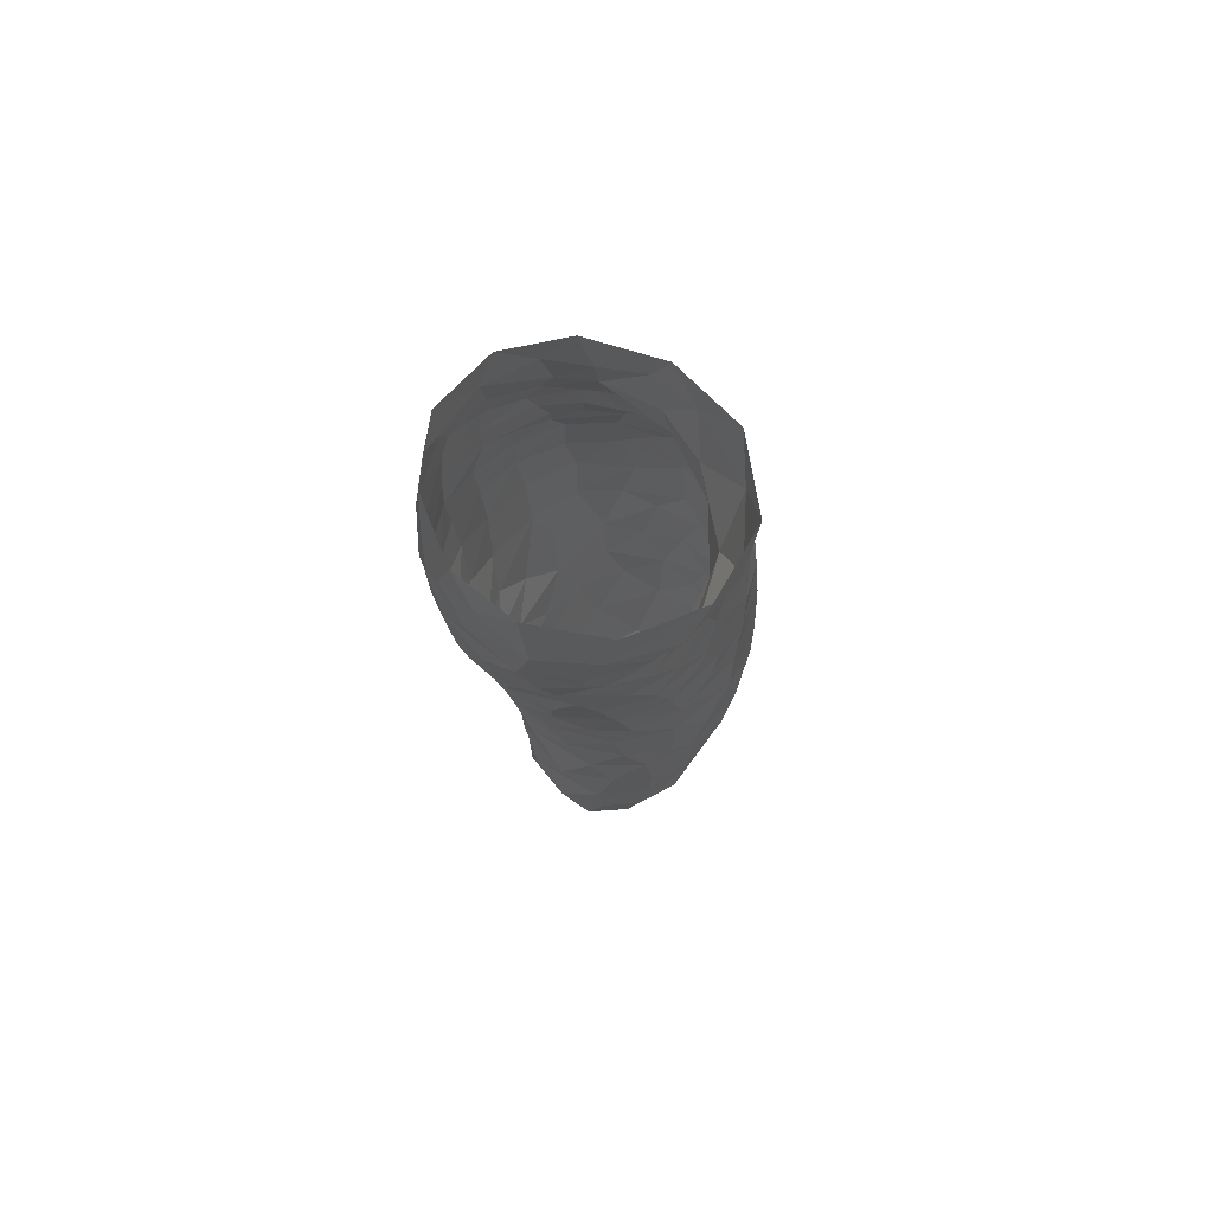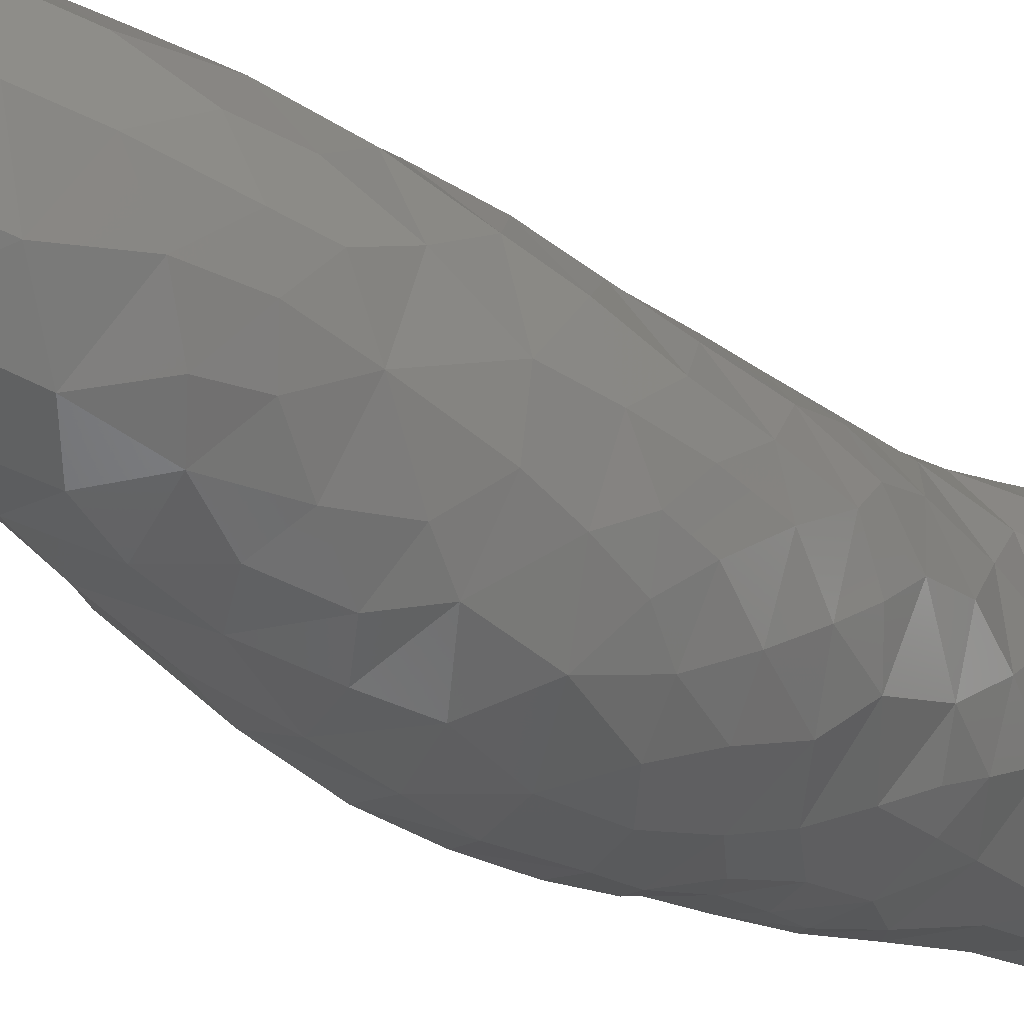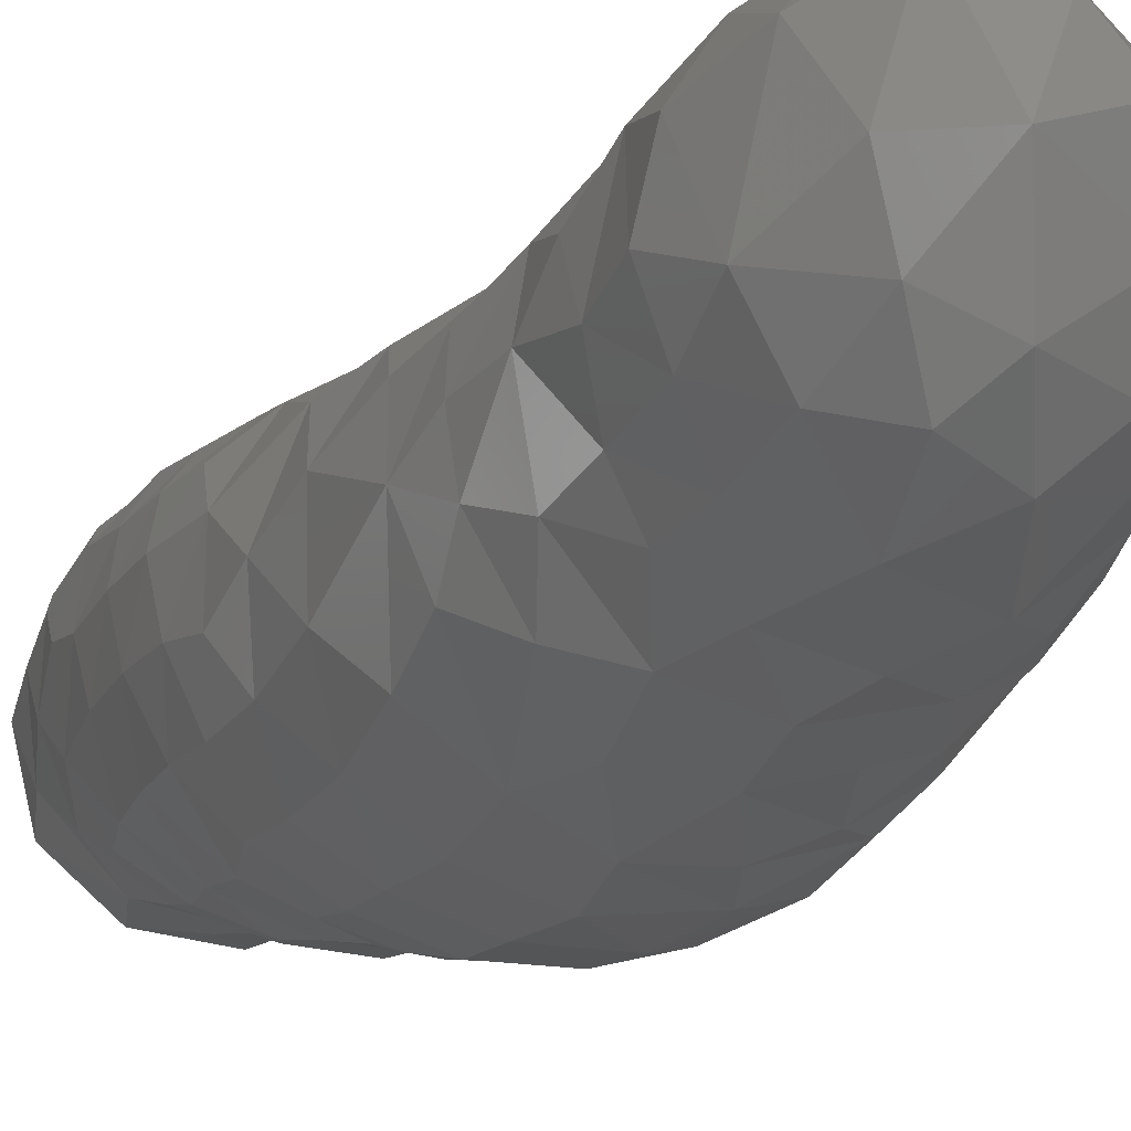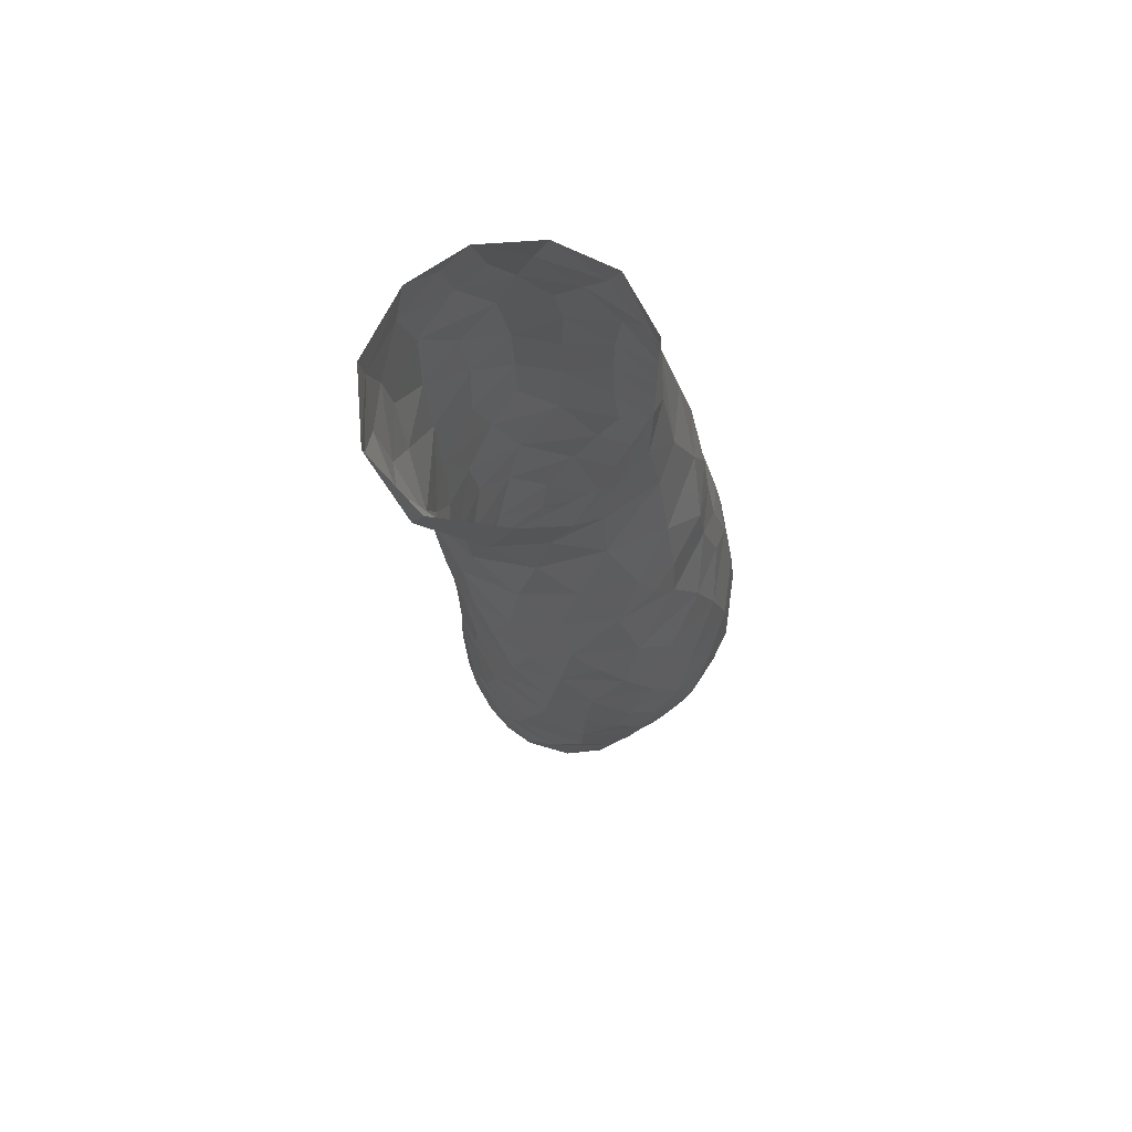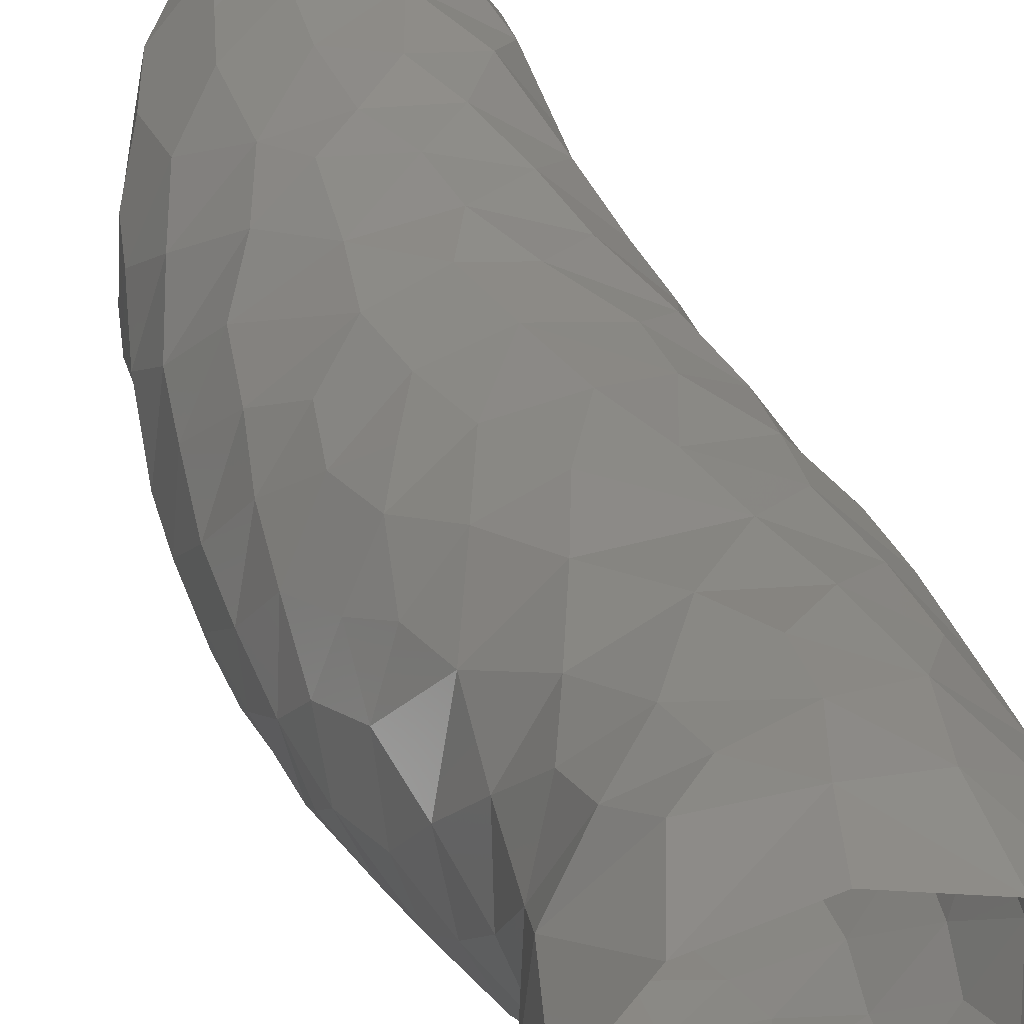
<metadata>
{"format":"stl","ext":"stl","renderer":"f3d","projection":"perspective","resolution":1024,"background":"white","views":[{"elev":72.8,"azim":174.3,"up":"+Z"},{"elev":-33.1,"azim":-131.2,"up":"+Y"},{"elev":-17.7,"azim":161.3,"up":"+Y"},{"elev":75.3,"azim":-78.2,"up":"+Z"},{"elev":37.2,"azim":-14.3,"up":"+Y"}]}
</metadata>
<code>
# stl→obj: 256 verts, 499 faces
v -0.2695 4.258 3.593
v -2.82 3.606 1.625
v -2.369 3.783 3.942
v 2.215 2.479 -13.5
v 3.103 1.868 -11.1
v 2.523 -0.8225 -12.16
v -0.9113 4.09 1.13
v 0.4623 4.343 -8.652
v 1.96 3.653 -10.83
v 0.2438 4.381 -10.73
v -3.487 -0.648 -13.99
v -0.7391 0.4645 -15.34
v -1.323 -2.196 -13.93
v -2.654 3.756 -0.5626
v -4.954 2.154 -0.6893
v 2.119 -5.601 -1.056
v 2.62 -4.031 -4.011
v 3.731 -3.07 -2.366
v -5.089 1.717 1.493
v 3.79 -3.905 -0.1999
v 2.895 2.512 -8.957
v -6.483 -2.195 -1.519
v -6.398 -0.8763 -3.849
v -5.839 -3.35 -4.253
v -5.824 -3.992 -1.229
v 0.8771 4.208 -12.54
v -1.533 2.69 -15.26
v 0.6081 3.357 -15.02
v -0.4323 -4.367 -10.37
v 1.285 -2.655 -11.72
v 1.559 -3.17 -9.108
v -5.088 1.471 -9.733
v -5.859 0.2822 -7.901
v -4.897 2.23 -6.671
v -1.802 4.142 -7.113
v -3.612 3.251 -8.324
v -3.46 3.463 -4.895
v 1.272 0.4497 -14.39
v -1.587 -7.077 2.787
v -2.978 -6.556 4.144
v -3.993 -6.221 1.474
v -3.099 -4.548 -8.959
v -4.352 -2.955 -10.66
v -2.106 -3.746 -12.08
v 0.6143 -1.441 -13.87
v -4.509 -5.597 3.599
v -4.092 3.017 -2.547
v -5.497 1.575 -4.238
v -6.049 0.5536 -1.871
v 1.207 -5.56 -3.062
v -6.306 -1.688 -5.523
v 3.528 0.1491 -5.548
v 2.687 -2.003 -7.372
v 3.277 -0.3418 -8.087
v 3.051 -2.47 -5.426
v -0.2434 -3.167 -12.8
v 2.285 -6.066 1.707
v 3.821 -4.516 2.54
v 4.698 -2.342 1.58
v 4.34 -0.8891 -1.65
v 4.654 0.4896 1.985
v -0.1931 4.326 -6.052
v 1.886 3.596 -6.88
v -6.466 -2.226 0.6563
v -5.637 -4.46 0.5074
v -6.14 0.115 0.1516
v -4.755 -5.043 -2.354
v -2.974 1.305 -15.03
v -2.187 -6.861 0.2647
v 3.924 1.447 -0.2911
v -6.086 0.1696 -5.989
v 3.263 0.07565 -10.14
v 2.239 3.179 -0.4516
v 3.525 1.628 -2.35
v 1.628 3.486 -2.532
v 3.217 2.911 2.087
v 0.7266 4.005 -4.445
v 1.235 -4.752 -5.463
v -4.026 2.721 2.907
v -3.626 -2.394 -12.68
v 0.2387 -6.563 -0.9792
v -0.8362 -6.016 -3.658
v -0.6269 4.148 -2.673
v -2.583 3.869 -3.419
v -5.347 -2.755 -8.494
v -5.212 -3.527 6.923
v -4.966 -4.604 5.34
v -3.732 -4.993 7.824
v -1.493 4.187 -4.457
v -3.24 3.343 -10.39
v -4.045 -5.168 -4.205
v -4.948 -4.13 -5.809
v -3.288 -5.04 -6.411
v 2.902 2.319 -4.517
v 3.263 1.503 -7.009
v -6.032 -3.611 1.887
v 3.772 -1.804 -3.727
v 0.1662 -6.944 1.165
v -4.487 -4.147 -7.334
v -3.584 -5.835 5.778
v -4.111 -5.823 -1.1
v -1.619 -6.241 7.48
v 1.899 -3.381 -7.147
v -0.2372 4.085 -0.7008
v -3.268 2.531 -13.66
v -2.975 3.49 -12.05
v -0.8565 4.135 -13.16
v 0.6003 -6.895 3.428
v -1.421 -6.798 5.385
v -5.366 0.8434 6.011
v -6.01 -0.829 4.785
v -5.722 -1.136 7.2
v -5.585 -0.9881 -9.774
v -5 -0.6021 -11.74
v -5.319 1.175 3.61
v -6.183 -0.5764 2.452
v 0.5756 -6.615 6.112
v -1.675 -6.611 -1.531
v 3.915 0.001305 -3.36
v 0.5155 -4.562 -7.541
v -1.614 -5.167 -7.647
v 2.539 -1.721 -9.992
v -4.545 1.8 -11.78
v -1.786 4.127 -9.529
v -5.935 -2.437 5.309
v 2.53 -5.97 4.323
v 0.756 3.955 1.315
v -6.122 -1.505 -7.087
v -2.466 -5.714 -4.558
v -5.778 -2.911 -6.484
v -4.188 2.495 4.823
v -0.8966 -5.496 -5.785
v -1.347 4.24 -11.54
v -5.764 -3.833 3.522
v -5.255 -4.917 2.293
v -4.309 0.8861 -13.22
v -6.272 -2.25 3.025
v -3.018 -6.093 -2.436
v -0.04458 -5.05 13.06
v -2.334 -4.671 10.89
v -0.0992 -5.309 11.16
v -4.325 -3.821 9.069
v -1.873 -5.56 9.23
v 1.816 5.173 11.39
v -0.6657 4.708 8.732
v -1.361 4.749 11.21
v -2.504 3.912 8.84
v -3.383 2.963 11.49
v -1.729 4.15 6.302
v 0.403 4.553 6.301
v -2.134 4.386 13.7
v -4.053 4.071 19.27
v -4.421 1.489 19.59
v -4.5 3.393 22.08
v -3.609 2.971 6.957
v -4.307 0.478 22.08
v -4.646 1.698 8.056
v -1.267 5.615 16.2
v 0.1007 5.579 13.61
v -1.27 -4.016 14.81
v -0.4311 -3.463 17.21
v -2.679 -2.13 15.56
v 1.408 -4.437 15.01
v -2.777 4.123 15.66
v -0.01049 -5.923 9.102
v -4.025 -2.944 11.42
v -5.212 -1.427 9.505
v -2.629 5.044 17.7
v -3.623 2.522 17
v -2.248 -1.967 18.09
v -2.811 5.758 22.08
v -2.05 6.086 19.39
v 2.59 6.129 19.41
v 0.4196 6.609 19.81
v 2.808 5.741 22.08
v -4.631 -0.8618 11.5
v -0.0003304 6.56 22.08
v -1.954 -4.472 12.94
v -3.264 -1.083 19.95
v -5.278 -2.536 8.244
v -2.897 -4.01 12.13
v -2.963 -3.348 13.45
v -3.843 -1.465 13.36
v 2.417 5.566 13.97
v 0.9874 6.132 15.64
v -3.622 0.1281 15.02
v -4.646 0.9719 10.25
v -4.144 0.7068 12.7
v -3.312 -0.3143 17.47
v -3.465 2.416 14.15
v -3.042 3.42 5.557
v 0.2577 -2.924 22.08
v -1.894 -2.155 20.46
v -0.2269 -2.959 19.6
v 3.046 5.708 16.73
v -5.305 0.1425 8.329
v 0.9682 6.418 17.67
v -2.457 -1.793 22.08
v -3.916 2.513 9.429
v 0.9892 -3.668 17.43
v -0.9476 6.192 18.24
v 1.242 4.878 8.802
v 2.779 -2.643 22.08
v 3.339 -2.65 19.57
v 4.713 -0.9971 22.08
v 5.185 -0.4839 19.96
v 5.091 -0.4148 4.085
v 4.843 -2.856 4.347
v 3.193 -3.449 16.67
v 4.821 -1.863 17.69
v 5.161 1.181 6.608
v 3.959 2.583 4.333
v 3.635 3.583 7.187
v 5.299 1.481 22.08
v 5.429 2.089 20.18
v 4.612 3.938 22.08
v 2.032 3.847 3.548
v 5.034 3.54 19.76
v 1.55 -5.1 11.77
v 1.108 -5.547 9.921
v 3.585 -4.478 10.14
v 2.114 4.199 5.763
v 5.176 3.409 16.08
v 4.132 4.595 14.53
v 3.966 -4.613 5.339
v 5.772 1.117 14.39
v 5.194 2.962 13.26
v 4.052 4.908 20.75
v 5.757 1.498 16.34
v 2.509 -5.454 8.668
v 5.569 -1.008 15.66
v 4.922 -2.674 13.74
v 5.726 -0.7983 12.96
v 3.629 -4.169 12.22
v 4.756 2.745 8.597
v 3.97 4.255 12.02
v 1.108 -6.117 7.967
v 4.082 -4.412 7.778
v 1.417 -3.08 20.28
v 5.607 1.176 9.306
v 5.723 1.214 11.83
v 5.724 -0.7733 10.38
v 3.342 -3.983 14.36
v 4.462 4.606 18.38
v 1.933 -4.809 13.23
v 5.047 -2.959 6.804
v 5.078 -2.691 11.43
v 4.578 -2.729 15.64
v 5.145 -2.786 9.073
v 2.527 -5.801 6.633
v 5.581 -0.8798 7.961
v 5.633 0.376 17.97
v 5.035 2.839 10.7
v 3.415 4.19 9.562
v 5.338 -1.233 6.031
v 5.477 2.691 18.21
f 1 2 3
f 4 5 6
f 1 7 2
f 8 9 10
f 11 12 13
f 2 14 15
f 16 17 18
f 2 15 19
f 16 18 20
f 8 21 9
f 22 23 24
f 24 25 22
f 26 9 4
f 12 27 28
f 29 30 31
f 32 33 34
f 35 36 37
f 9 5 4
f 28 38 12
f 6 38 4
f 39 40 41
f 42 43 44
f 34 36 32
f 37 36 34
f 12 45 13
f 41 40 46
f 47 48 49
f 50 17 16
f 24 23 51
f 52 53 54
f 55 53 52
f 29 56 30
f 57 20 58
f 47 49 15
f 57 16 20
f 59 60 61
f 29 42 44
f 8 62 63
f 64 25 65
f 45 38 6
f 4 28 26
f 66 49 22
f 67 25 24
f 22 25 64
f 11 68 12
f 63 21 8
f 14 47 15
f 39 41 69
f 60 70 61
f 48 71 23
f 48 23 49
f 21 72 5
f 4 38 28
f 5 72 6
f 12 68 27
f 54 72 21
f 73 74 75
f 61 70 76
f 59 20 60
f 63 62 77
f 55 17 78
f 19 79 2
f 43 80 44
f 81 82 50
f 22 64 66
f 83 84 14
f 85 43 42
f 86 87 88
f 37 89 35
f 36 90 32
f 37 34 48
f 91 92 93
f 82 78 50
f 94 63 77
f 54 95 52
f 65 96 64
f 12 38 45
f 80 13 44
f 47 37 48
f 80 11 13
f 52 97 55
f 20 18 60
f 49 23 22
f 98 39 69
f 42 99 85
f 87 100 88
f 101 41 65
f 57 98 16
f 88 100 102
f 78 103 55
f 104 83 14
f 105 106 107
f 23 71 51
f 70 73 76
f 98 69 81
f 70 74 73
f 39 108 109
f 24 92 91
f 21 95 54
f 110 111 112
f 44 56 29
f 113 33 32
f 113 32 114
f 107 27 105
f 115 19 116
f 109 108 117
f 115 111 110
f 118 82 81
f 104 73 75
f 43 114 80
f 119 52 94
f 19 66 116
f 33 71 34
f 113 114 43
f 98 81 16
f 65 25 101
f 58 20 59
f 119 74 60
f 29 31 120
f 93 42 121
f 94 74 119
f 115 116 111
f 30 122 31
f 80 114 11
f 32 123 114
f 8 10 124
f 94 95 63
f 69 118 81
f 112 125 86
f 121 29 120
f 93 99 42
f 60 74 70
f 102 100 109
f 45 56 13
f 126 57 58
f 9 21 5
f 127 7 1
f 55 97 17
f 113 128 33
f 93 129 91
f 121 42 29
f 52 95 94
f 123 106 105
f 85 128 113
f 98 108 39
f 117 108 126
f 28 107 26
f 90 123 32
f 101 25 67
f 51 130 24
f 131 115 110
f 82 132 78
f 57 108 98
f 10 133 124
f 75 83 104
f 125 134 87
f 3 79 131
f 119 97 52
f 35 124 36
f 7 104 14
f 132 129 93
f 111 125 112
f 30 56 45
f 85 113 43
f 41 135 65
f 35 8 124
f 76 73 127
f 10 26 133
f 114 136 11
f 93 121 132
f 34 71 48
f 132 120 78
f 2 79 3
f 115 79 19
f 18 97 60
f 75 94 77
f 105 136 123
f 2 7 14
f 102 109 117
f 75 74 94
f 86 125 87
f 126 108 57
f 78 17 50
f 89 62 35
f 15 49 66
f 124 90 36
f 67 24 91
f 96 137 64
f 27 68 105
f 13 56 44
f 132 121 120
f 127 73 104
f 69 41 101
f 37 84 89
f 33 128 71
f 68 136 105
f 60 97 119
f 69 101 118
f 28 27 107
f 120 103 78
f 134 46 87
f 64 137 116
f 107 106 133
f 138 82 118
f 6 122 30
f 71 128 51
f 47 84 37
f 14 84 47
f 11 136 68
f 46 135 41
f 90 106 123
f 75 77 83
f 31 103 120
f 81 50 16
f 17 97 18
f 45 6 30
f 131 79 115
f 72 122 6
f 19 15 66
f 54 53 122
f 138 129 82
f 66 64 116
f 133 90 124
f 35 62 8
f 46 100 87
f 77 89 83
f 26 107 133
f 100 40 109
f 109 40 39
f 122 53 31
f 134 135 46
f 101 138 118
f 31 53 103
f 116 137 111
f 125 137 134
f 99 130 85
f 133 106 90
f 89 84 83
f 54 122 72
f 127 104 7
f 135 96 65
f 46 40 100
f 10 9 26
f 123 136 114
f 24 130 92
f 63 95 21
f 82 129 132
f 77 62 89
f 101 67 138
f 134 137 96
f 130 128 85
f 92 130 99
f 134 96 135
f 92 99 93
f 103 53 55
f 67 91 138
f 111 137 125
f 91 129 138
f 51 128 130
f 139 140 141
f 142 143 140
f 144 145 146
f 146 147 148
f 140 143 141
f 1 149 150
f 148 151 146
f 152 153 154
f 88 143 142
f 110 155 131
f 154 153 156
f 157 155 110
f 151 158 159
f 160 161 162
f 163 160 139
f 164 158 151
f 141 143 165
f 142 166 167
f 152 168 169
f 162 161 170
f 171 172 152
f 171 152 154
f 149 155 147
f 173 174 175
f 169 153 152
f 147 145 149
f 166 176 167
f 88 142 86
f 175 174 177
f 102 143 88
f 169 168 164
f 139 160 178
f 163 161 160
f 156 153 179
f 142 180 86
f 165 143 102
f 178 181 140
f 166 182 183
f 166 181 182
f 144 159 184
f 159 158 185
f 186 183 162
f 148 187 188
f 189 169 186
f 189 186 162
f 179 153 189
f 160 182 178
f 186 169 190
f 169 164 190
f 179 189 170
f 140 166 142
f 3 191 149
f 146 145 147
f 167 176 187
f 190 148 188
f 189 162 170
f 162 182 160
f 149 145 150
f 192 193 194
f 184 185 195
f 183 176 166
f 146 159 144
f 187 196 167
f 185 158 197
f 186 188 183
f 198 193 192
f 186 190 188
f 155 199 147
f 189 153 169
f 164 151 190
f 157 196 187
f 155 191 131
f 190 151 148
f 156 179 198
f 194 161 200
f 112 196 110
f 197 158 201
f 185 197 195
f 151 159 146
f 150 145 202
f 183 182 162
f 172 168 152
f 187 176 188
f 86 180 112
f 200 161 163
f 110 196 157
f 167 180 142
f 131 191 3
f 148 199 187
f 147 199 148
f 195 197 173
f 188 176 183
f 184 159 185
f 158 168 201
f 187 199 157
f 182 181 178
f 170 193 179
f 157 199 155
f 140 181 166
f 112 180 167
f 201 168 172
f 167 196 112
f 173 197 174
f 164 168 158
f 172 174 201
f 149 191 155
f 179 193 198
f 174 197 201
f 194 193 161
f 3 149 1
f 202 145 144
f 178 140 139
f 177 174 171
f 171 174 172
f 161 193 170
f 203 204 205
f 205 204 206
f 207 208 59
f 204 209 210
f 211 212 213
f 200 209 204
f 214 215 216
f 1 217 127
f 216 215 218
f 61 207 59
f 219 220 221
f 1 222 217
f 150 222 1
f 223 224 195
f 58 208 225
f 226 227 223
f 218 228 216
f 223 229 226
f 221 220 230
f 195 224 184
f 231 232 233
f 204 210 206
f 221 234 219
f 233 226 231
f 127 217 76
f 212 222 213
f 58 225 126
f 61 212 207
f 213 235 211
f 76 212 61
f 184 236 144
f 59 208 58
f 102 237 165
f 238 221 230
f 206 215 214
f 223 227 224
f 205 206 214
f 184 224 236
f 207 212 211
f 117 237 102
f 204 239 200
f 213 222 202
f 202 222 150
f 240 241 242
f 243 234 232
f 173 228 244
f 139 245 163
f 242 241 233
f 246 238 225
f 242 233 247
f 232 248 243
f 242 247 249
f 126 250 117
f 208 246 225
f 141 219 139
f 243 248 209
f 195 244 223
f 232 234 247
f 251 211 240
f 246 249 238
f 175 228 173
f 233 241 226
f 233 232 247
f 226 229 231
f 217 222 212
f 200 239 194
f 210 252 206
f 231 229 252
f 163 209 200
f 219 245 139
f 210 231 252
f 173 244 195
f 249 221 238
f 209 248 210
f 252 215 206
f 236 227 253
f 144 254 202
f 234 245 219
f 251 240 242
f 243 209 163
f 247 221 249
f 230 220 237
f 244 228 218
f 192 239 203
f 211 255 207
f 230 250 238
f 253 227 241
f 251 242 249
f 246 251 249
f 211 235 240
f 236 254 144
f 117 250 237
f 165 220 141
f 202 254 213
f 251 255 211
f 194 239 192
f 210 248 231
f 231 248 232
f 240 253 241
f 207 255 208
f 208 255 246
f 217 212 76
f 237 250 230
f 237 220 165
f 216 228 175
f 247 234 221
f 238 250 225
f 224 227 236
f 243 245 234
f 241 227 226
f 203 239 204
f 246 255 251
f 236 253 254
f 225 250 126
f 252 256 215
f 215 256 218
f 244 256 223
f 141 220 219
f 218 256 244
f 253 235 254
f 163 245 243
f 229 256 252
f 254 235 213
f 240 235 253
f 223 256 229

</code>
